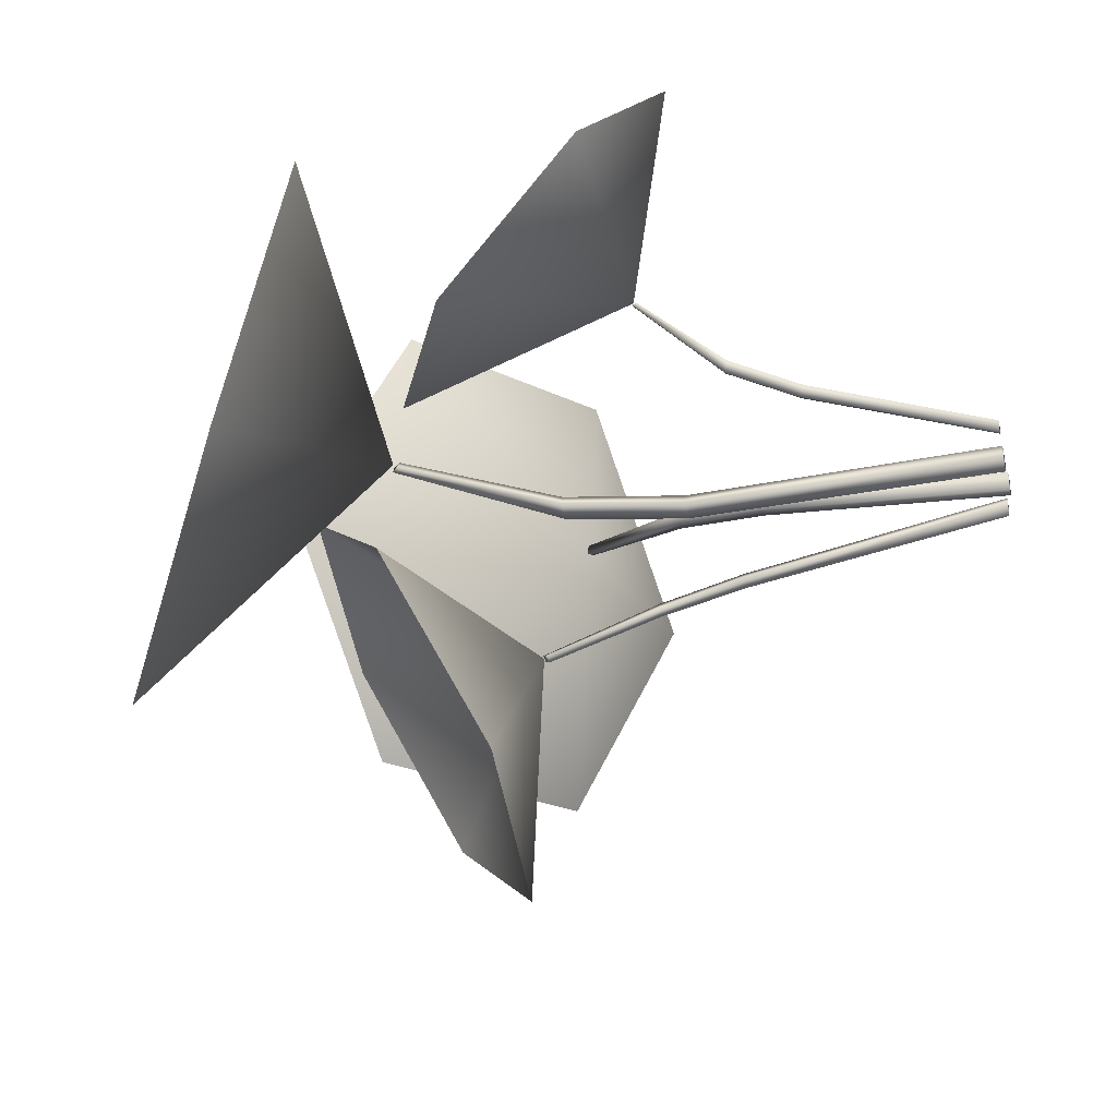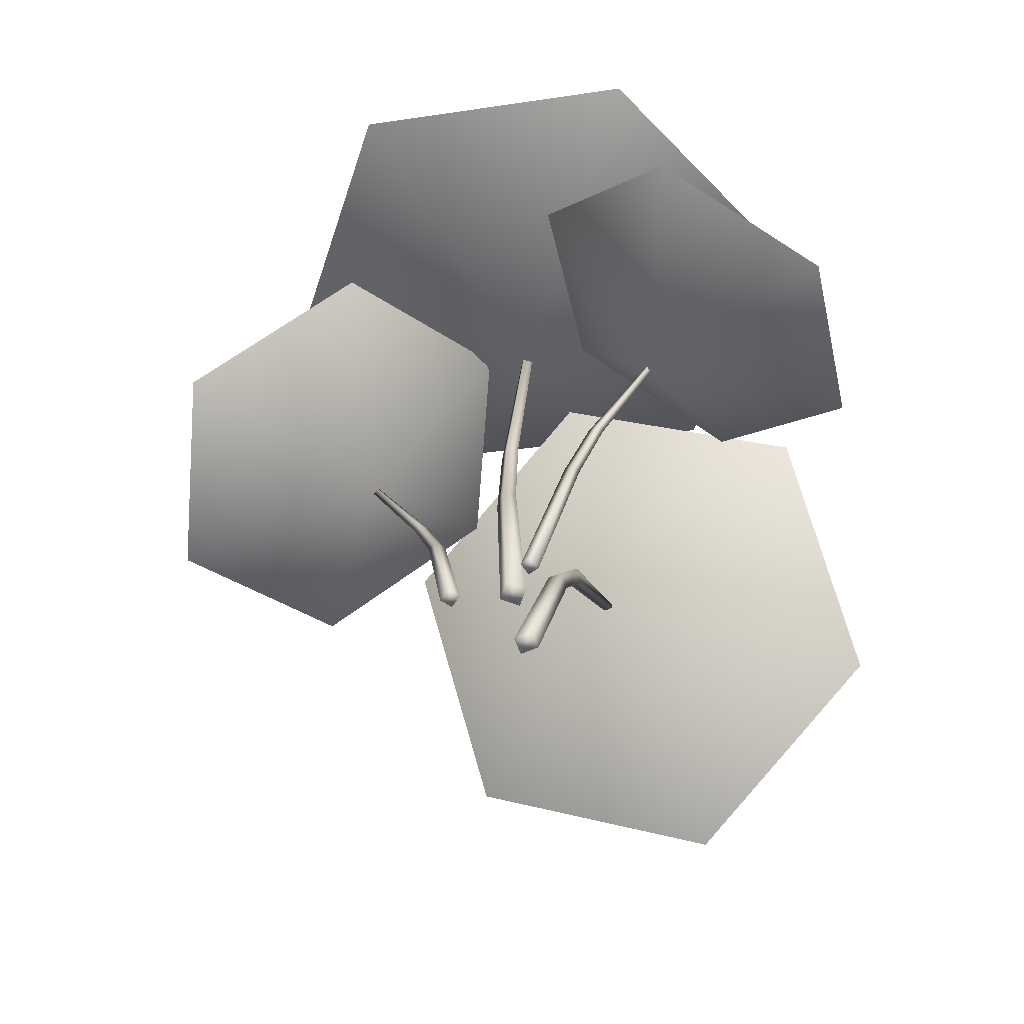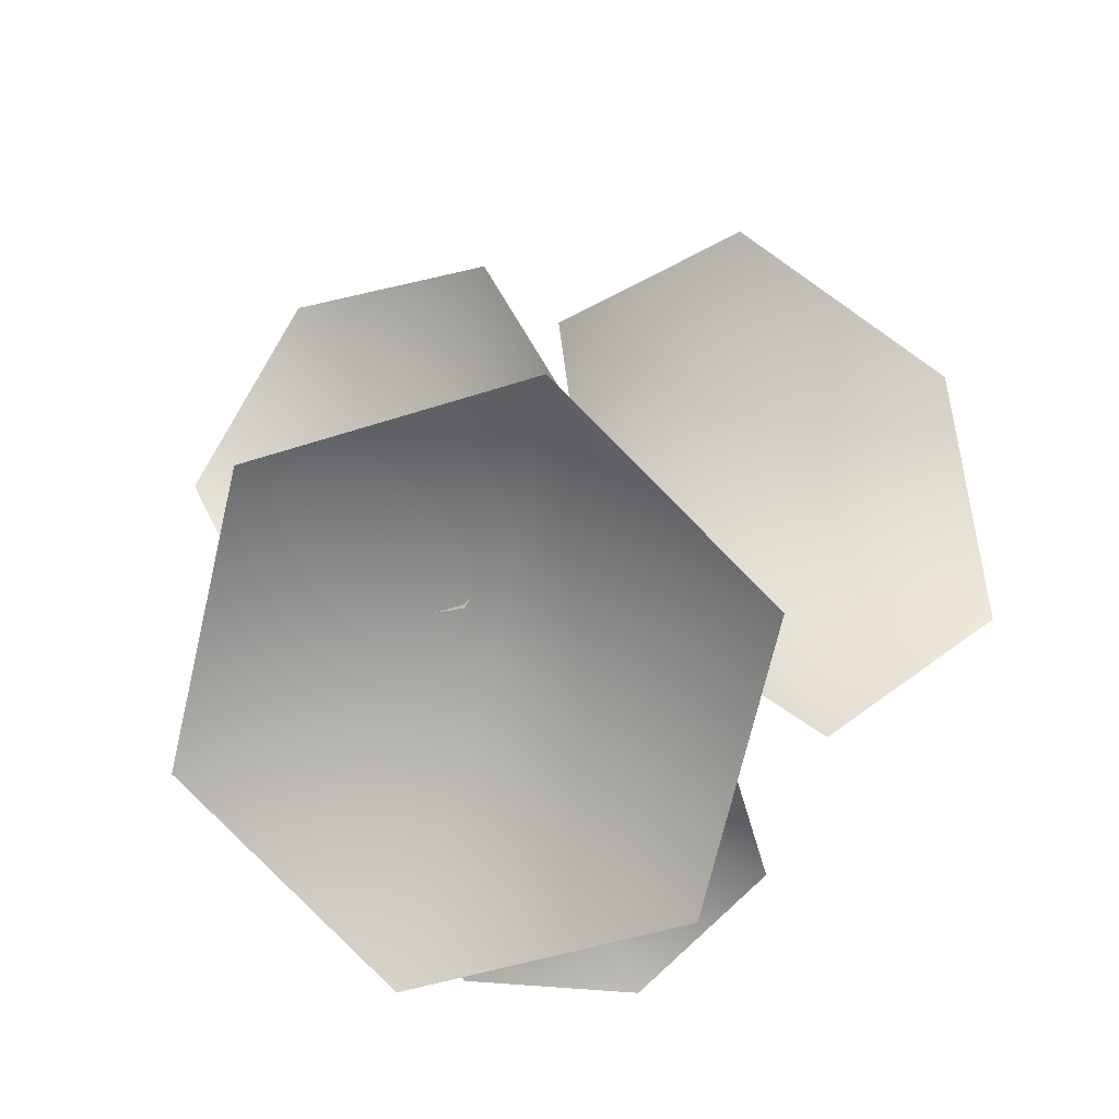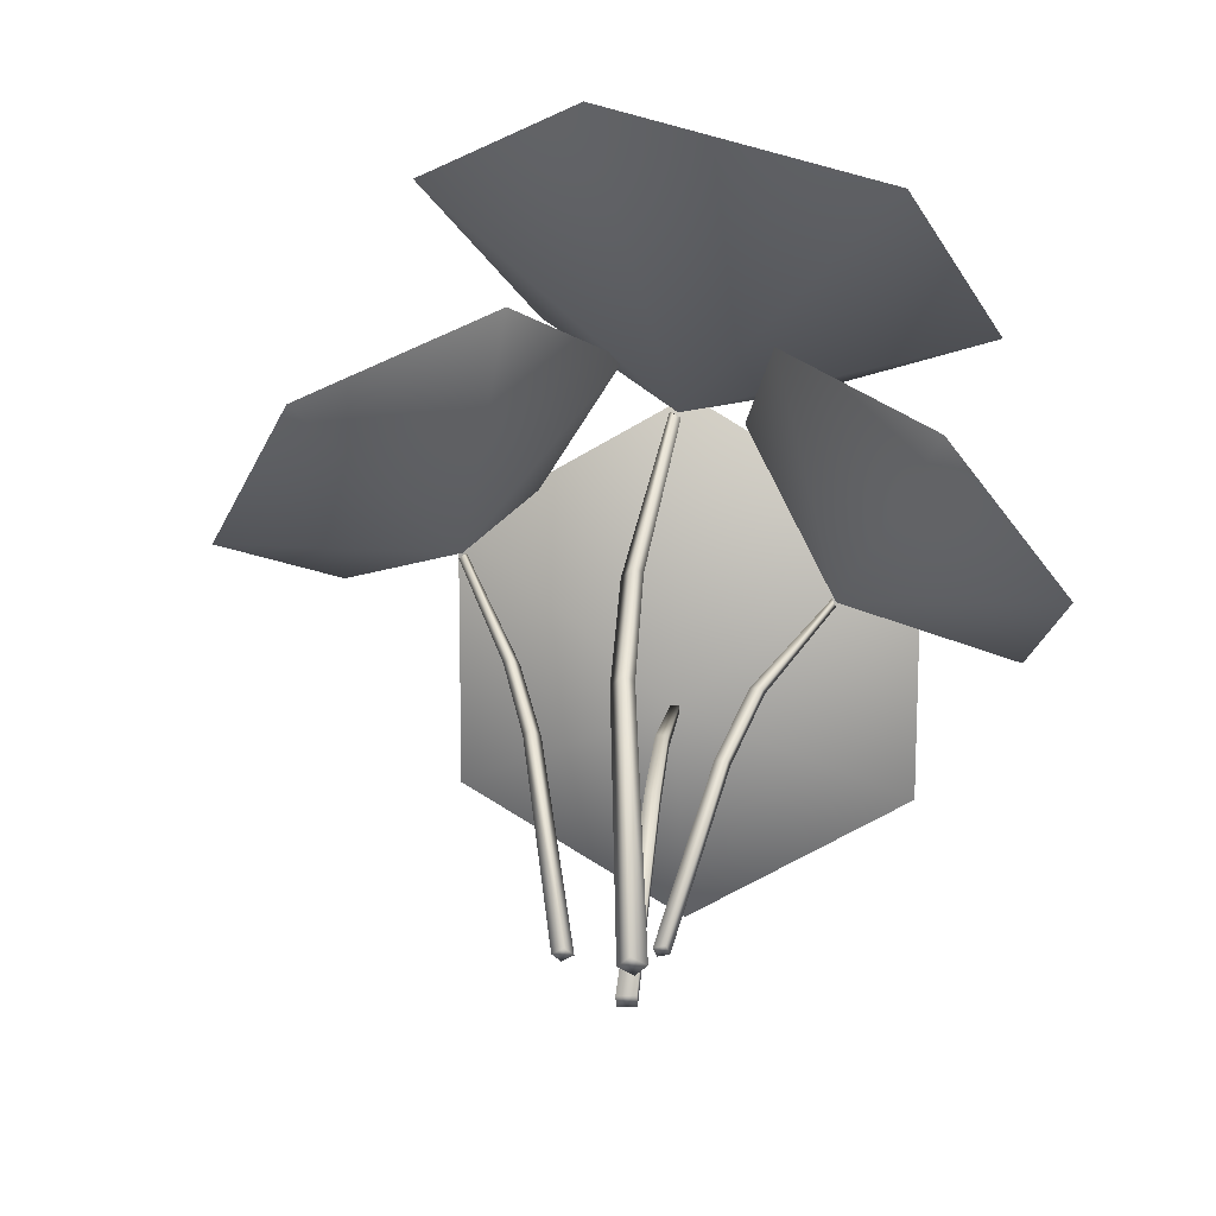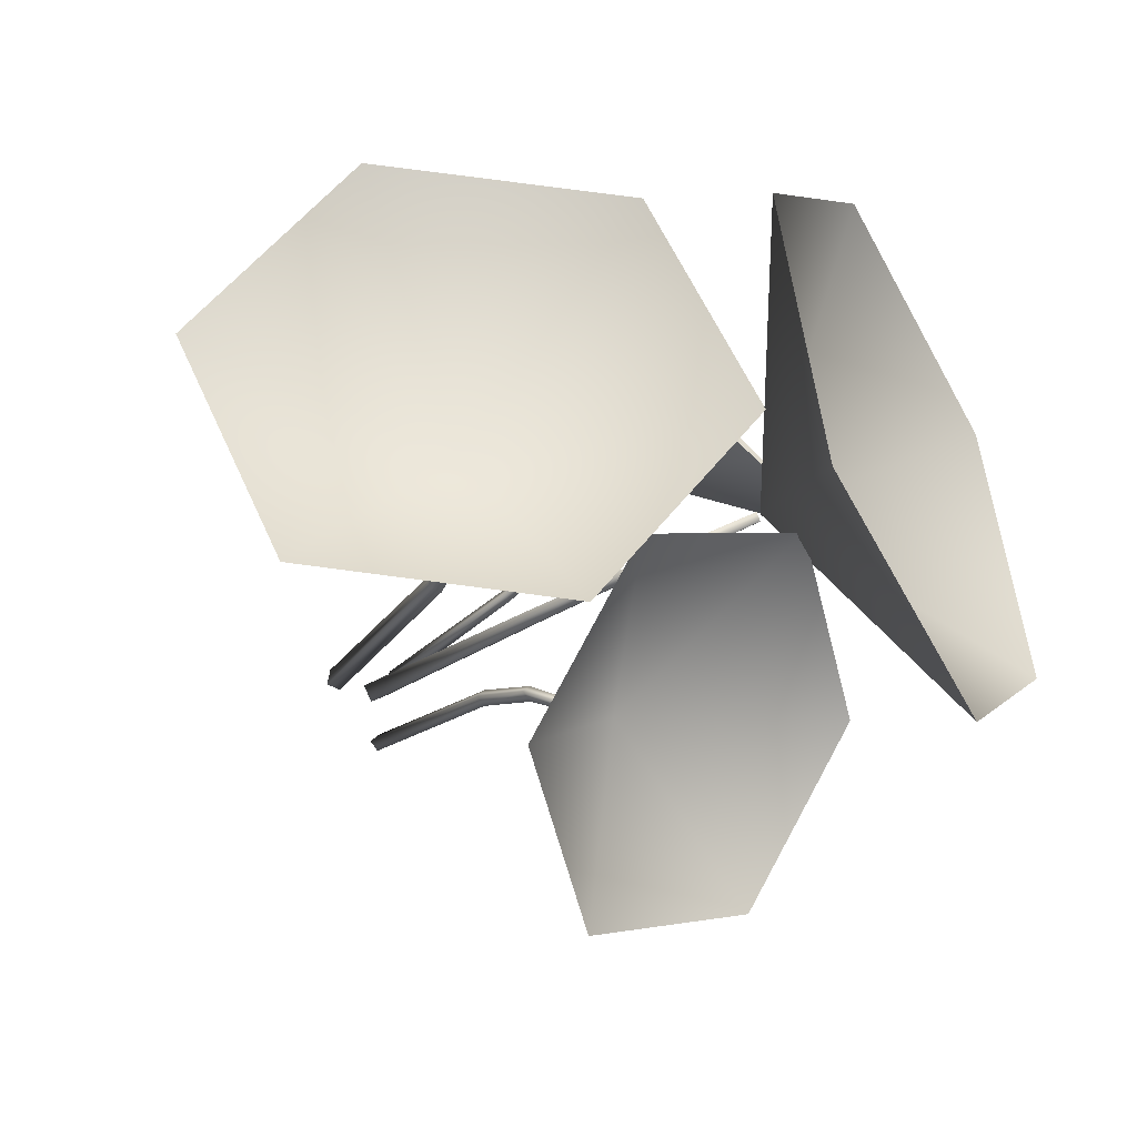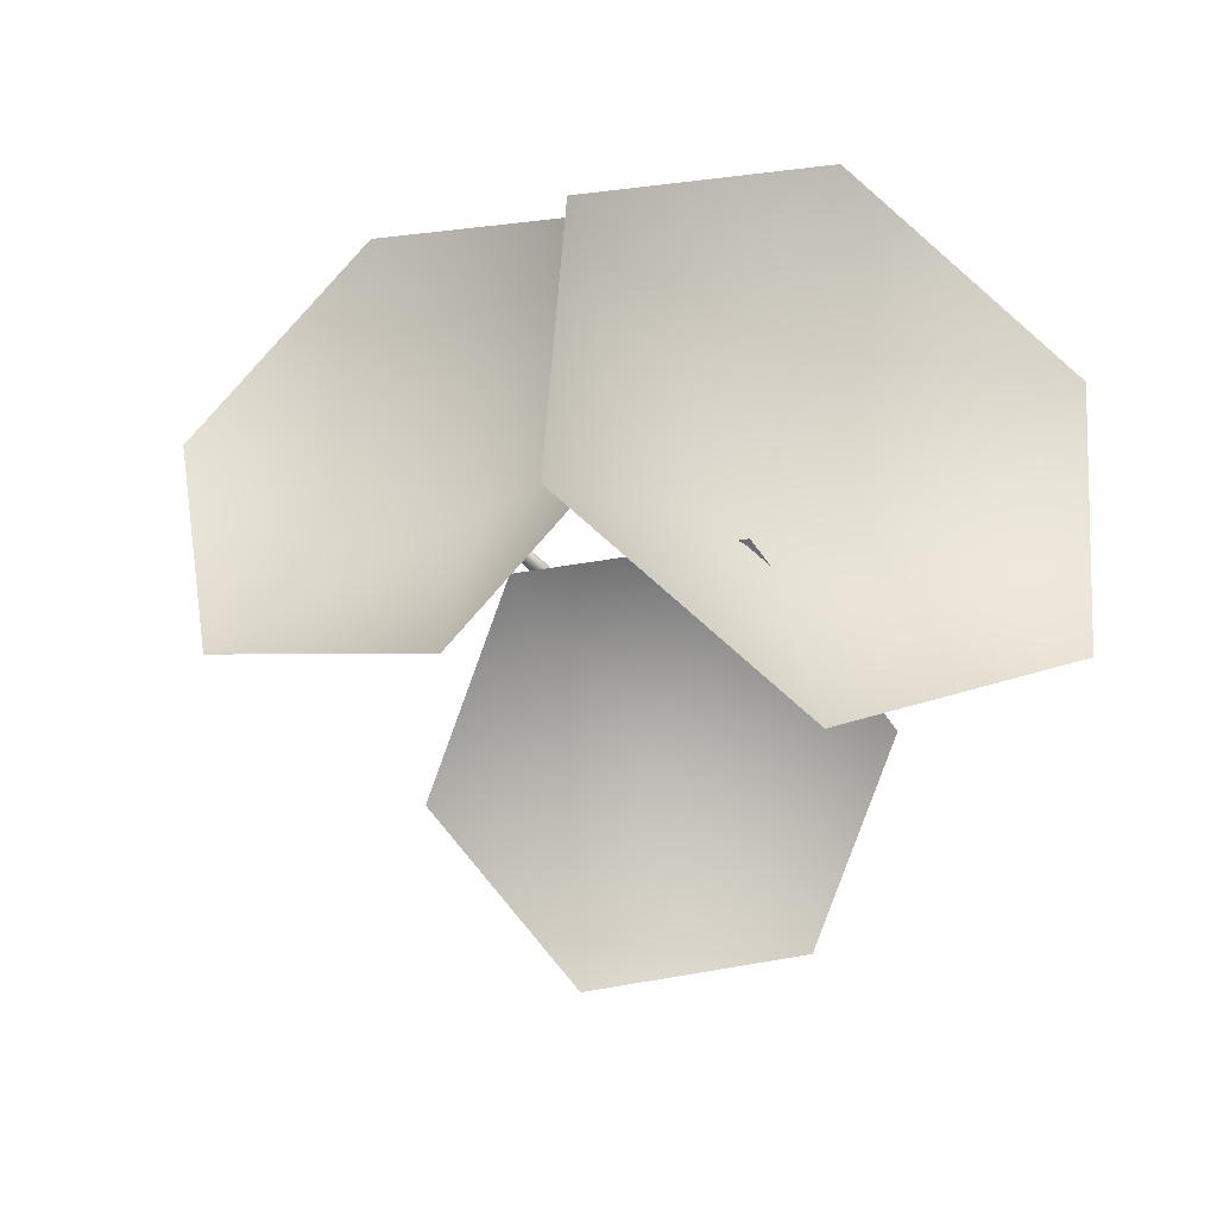
<metadata>
{"format":"obj","ext":"obj","renderer":"f3d","projection":"perspective","resolution":1024,"background":"white","views":[{"elev":-31.3,"azim":-76.0,"up":"+Z"},{"elev":-73.0,"azim":-79.2,"up":"+Y"},{"elev":79.5,"azim":-45.2,"up":"+Y"},{"elev":-42.6,"azim":-98.6,"up":"+Y"},{"elev":-21.7,"azim":144.4,"up":"+Z"},{"elev":69.8,"azim":-175.3,"up":"+Y"}]}
</metadata>
<code>
o Flower_2_Clump_Plane.053
v 0.08974 0.2255 0.03921
v 0.2368 0.211 0.06973
v 0.1549 0.2368 0.1753
v 0.04097 0.3125 0.1585
v 0.0088 0.3622 0.03557
v 0.09067 0.3364 -0.07004
v 0.2047 0.2608 -0.05296
v 0.08811 0.2261 0.03747
v 0.04564 0.1698 0.02251
v 0.03177 0.1247 0.01489
v 0.01769 0.000891 -0.000879
v 0.08981 0.2235 0.03752
v 0.05375 0.1689 0.02417
v 0.03988 0.1239 0.01655
v 0.02579 0.000891 0.000784
v 0.08717 0.2258 0.04195
v 0.04443 0.1693 0.02839
v 0.03041 0.1241 0.02164
v 0.01595 0.000891 0.007967
v 0.08886 0.2231 0.04206
v 0.05255 0.1685 0.02997
v 0.03853 0.1233 0.02322
v 0.02407 0.000891 0.009542
v -0.04416 0.2925 0.01999
v -0.1868 0.299 0.09809
v -0.1892 0.3296 -0.04615
v -0.07204 0.4061 -0.1129
v 0.048 0.4517 -0.03521
v 0.05049 0.4211 0.109
v -0.06689 0.3447 0.1757
v -0.04153 0.2929 0.02028
v -0.006794 0.2144 0.00342
v 0.001718 0.1551 0.000455
v 0.002071 0.000891 0.004889
v -0.04341 0.2897 0.02146
v -0.01465 0.2147 0.007742
v -0.006143 0.1553 0.004778
v -0.00579 0.000891 0.009212
v -0.04394 0.2927 0.01594
v -0.009987 0.2142 -0.00225
v -0.001968 0.1548 -0.006037
v -0.002802 0.000891 -0.003575
v -0.04585 0.2896 0.01706
v -0.0178 0.2145 0.002158
v -0.00978 0.1551 -0.001629
v -0.01061 0.000891 0.000833
v -0.00296 0.2266 -0.07494
v -0.0813 0.2306 -0.162
v 0.02088 0.2383 -0.1898
v 0.09362 0.293 -0.1251
v 0.06403 0.3398 -0.03233
v -0.03815 0.3321 -0.004507
v -0.1108 0.2775 -0.06932
v -0.002678 0.2271 -0.07309
v 0.008751 0.1717 -0.0455
v 0.007529 0.1297 -0.03538
v -0.008236 0.000891 -0.02188
v -0.00407 0.2249 -0.07397
v 0.004414 0.1718 -0.05028
v 0.003192 0.1298 -0.04017
v -0.01257 0.000891 -0.02667
v -9.2e-05 0.2264 -0.07547
v 0.01212 0.1708 -0.04863
v 0.01138 0.1286 -0.03899
v -0.003233 0.000891 -0.02663
v -0.001452 0.2242 -0.07638
v 0.00773 0.171 -0.05337
v 0.00699 0.1288 -0.04373
v -0.00762 0.000891 -0.03137
v -0.05718 0.1684 0.08633
v -0.1007 0.1413 0.1792
v -0.161 0.1719 0.1108
v -0.1336 0.2454 0.04698
v -0.0457 0.288 0.05146
v 0.01455 0.2574 0.1198
v -0.01296 0.184 0.1837
v -0.05575 0.169 0.08559
v -0.03733 0.1276 0.05112
v -0.02872 0.09229 0.03651
v -0.01236 0.000891 0.01179
v -0.05598 0.1667 0.08635
v -0.03971 0.126 0.05624
v -0.0311 0.09075 0.04162
v -0.01474 0.000891 0.0169
v -0.05866 0.1689 0.0842
v -0.04116 0.1273 0.04931
v -0.03311 0.09201 0.03444
v -0.01813 0.000891 0.009114
v -0.05893 0.1665 0.08495
v -0.04349 0.1258 0.05445
v -0.03544 0.09048 0.03958
v -0.02046 0.000891 0.01426
f 1 3 2
f 1 4 3
f 1 5 4
f 1 6 5
f 1 7 6
f 1 2 7
f 10 14 15 11
f 9 13 14 10
f 8 12 13 9
f 18 19 23 22
f 17 18 22 21
f 16 17 21 20
f 10 11 19 18
f 8 9 17 16
f 12 8 16 20
f 15 14 22 23
f 13 12 20 21
f 9 10 18 17
f 11 15 23 19
f 14 13 21 22
f 24 26 25
f 24 27 26
f 24 28 27
f 24 29 28
f 24 30 29
f 24 25 30
f 33 37 38 34
f 32 36 37 33
f 31 35 36 32
f 41 42 46 45
f 40 41 45 44
f 39 40 44 43
f 33 34 42 41
f 31 32 40 39
f 35 31 39 43
f 38 37 45 46
f 36 35 43 44
f 32 33 41 40
f 34 38 46 42
f 37 36 44 45
f 47 49 48
f 47 50 49
f 47 51 50
f 47 52 51
f 47 53 52
f 47 48 53
f 56 60 61 57
f 55 59 60 56
f 54 58 59 55
f 64 65 69 68
f 63 64 68 67
f 62 63 67 66
f 56 57 65 64
f 54 55 63 62
f 58 54 62 66
f 61 60 68 69
f 59 58 66 67
f 55 56 64 63
f 57 61 69 65
f 60 59 67 68
f 70 72 71
f 70 73 72
f 70 74 73
f 70 75 74
f 70 76 75
f 70 71 76
f 79 83 84 80
f 78 82 83 79
f 77 81 82 78
f 87 88 92 91
f 86 87 91 90
f 85 86 90 89
f 79 80 88 87
f 77 78 86 85
f 81 77 85 89
f 84 83 91 92
f 82 81 89 90
f 78 79 87 86
f 80 84 92 88
f 83 82 90 91

</code>
